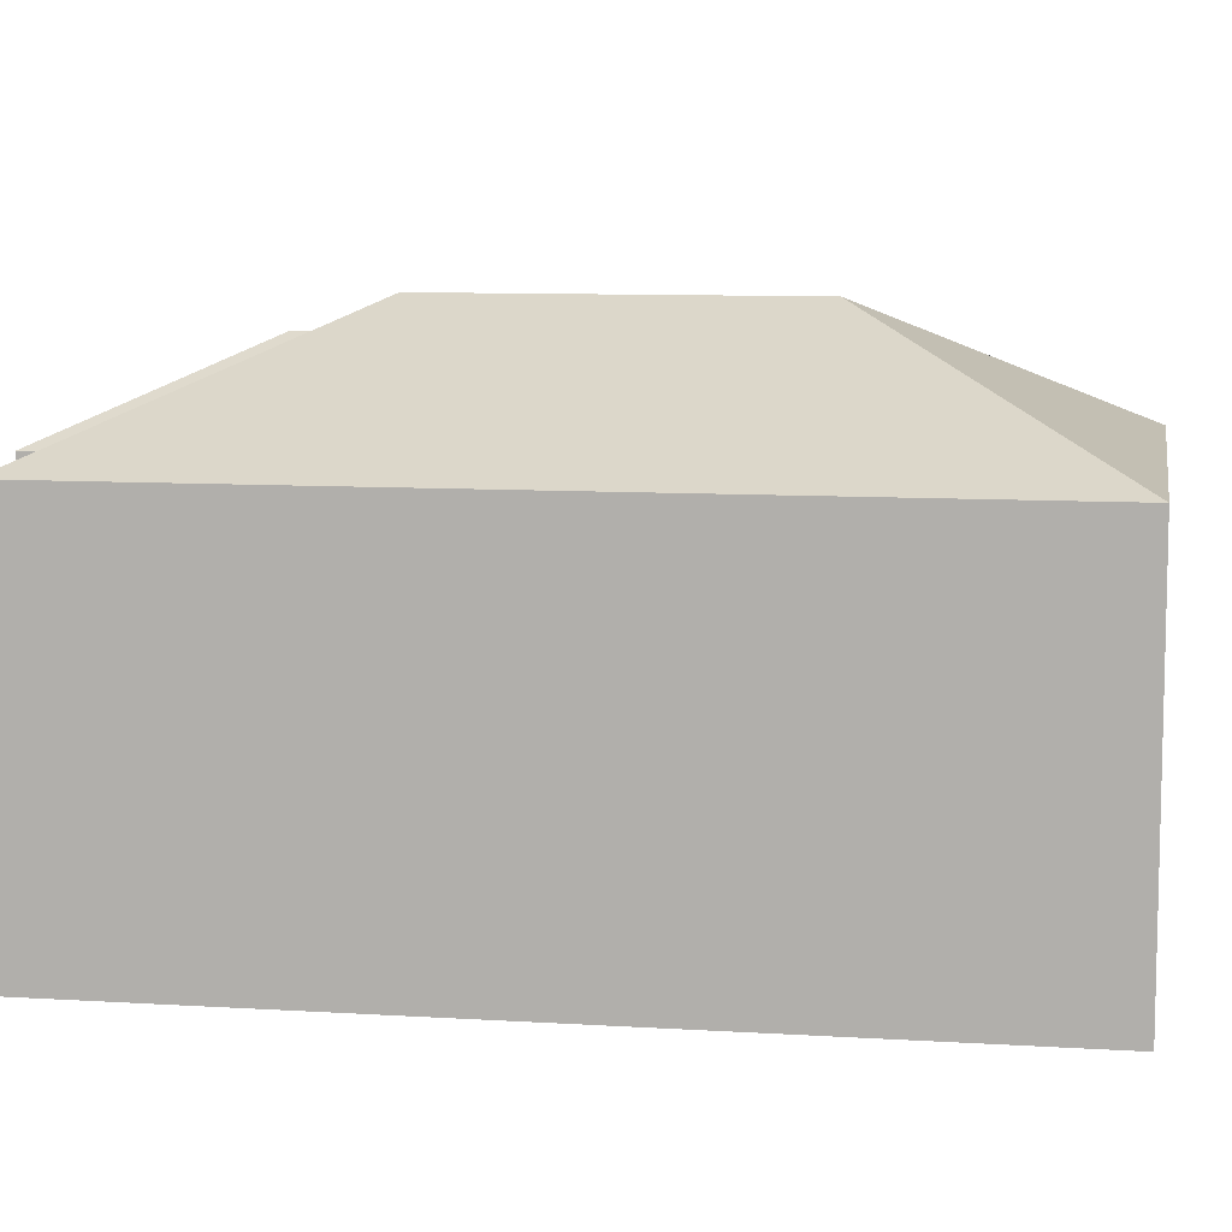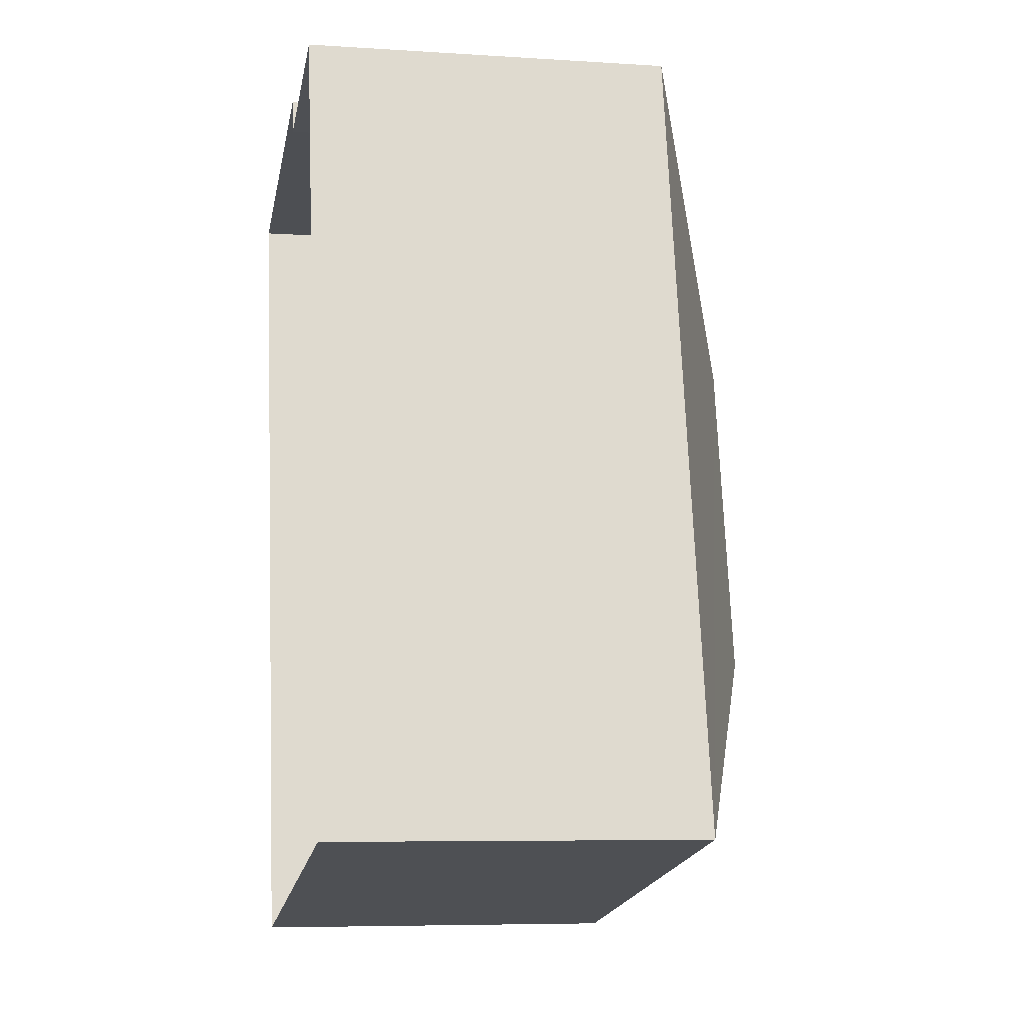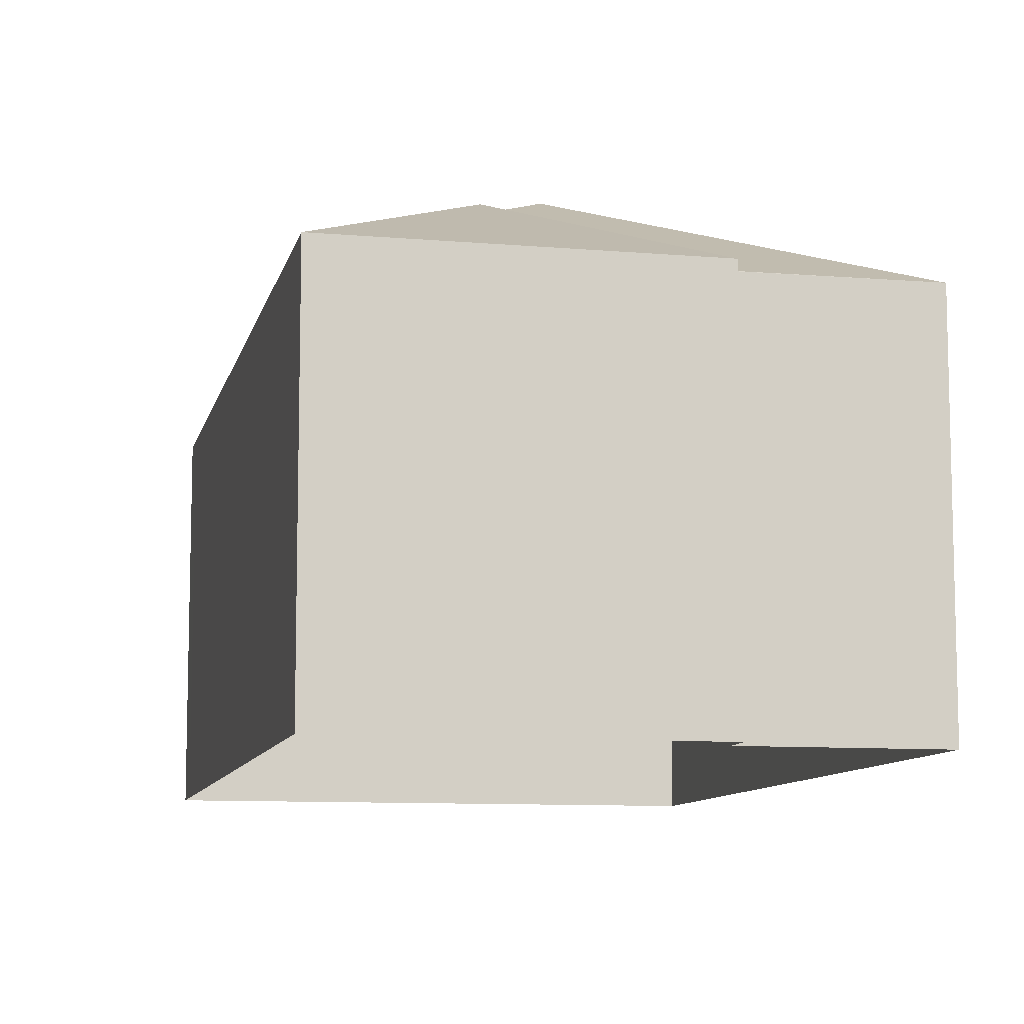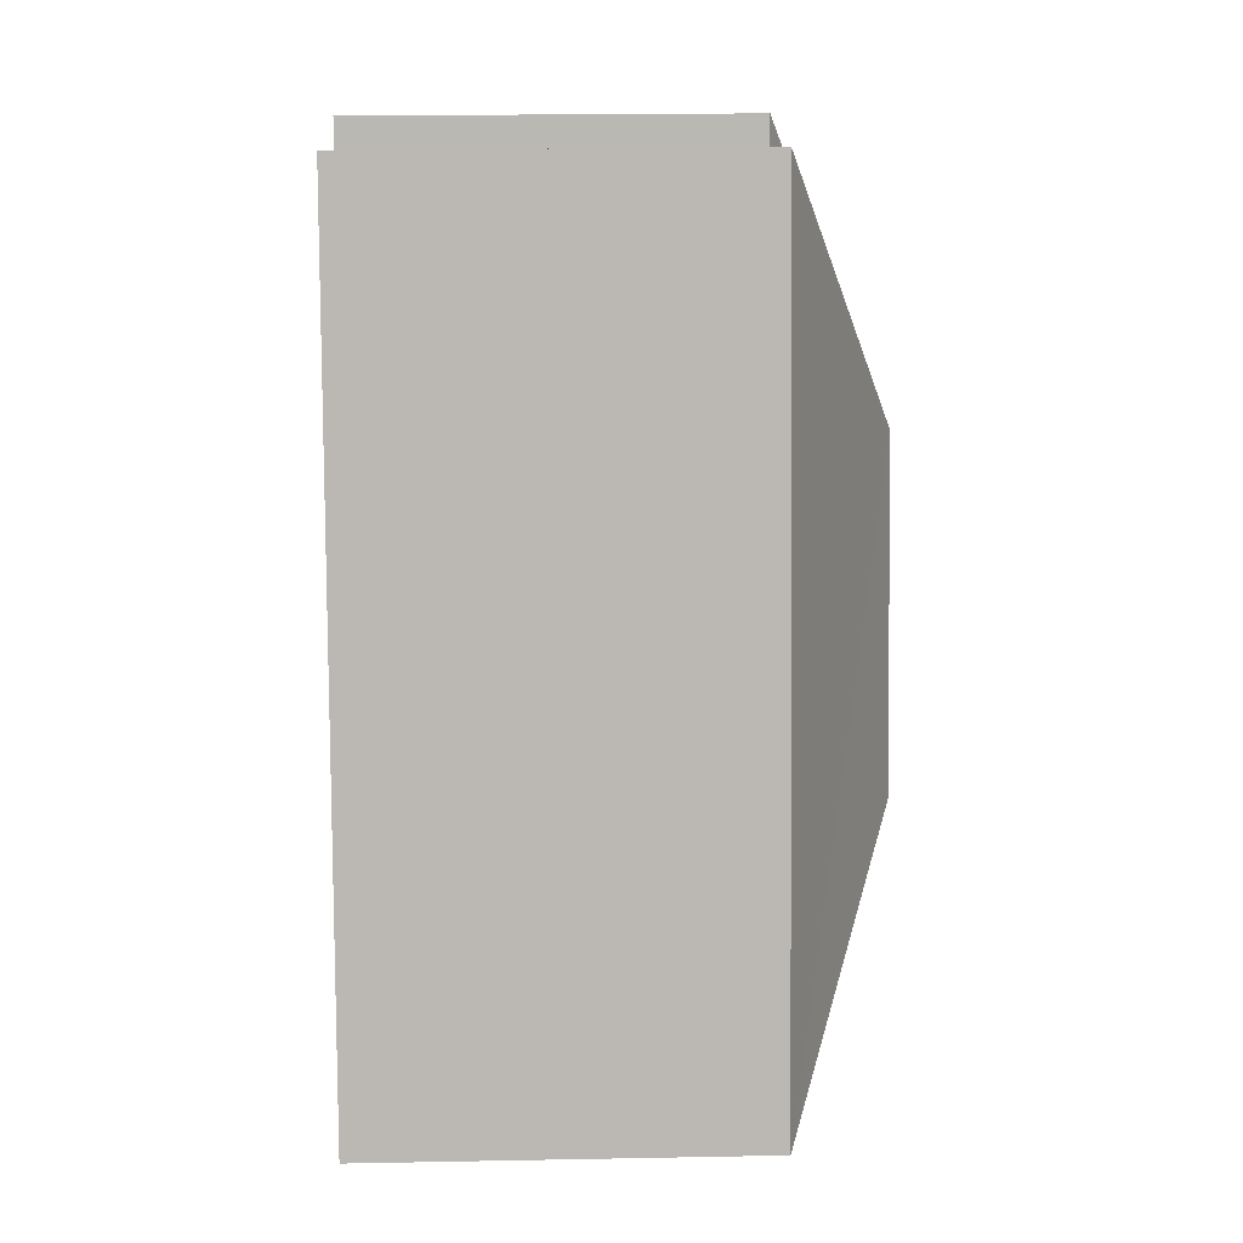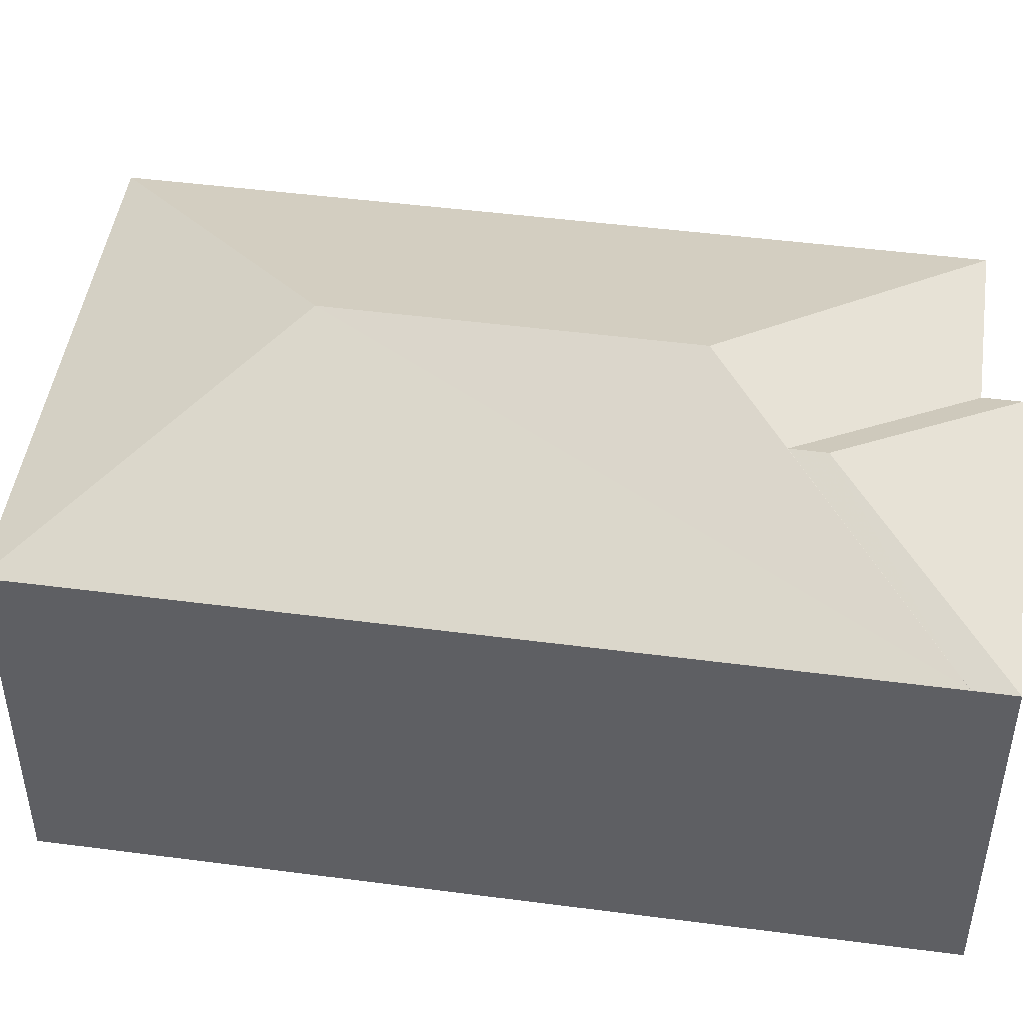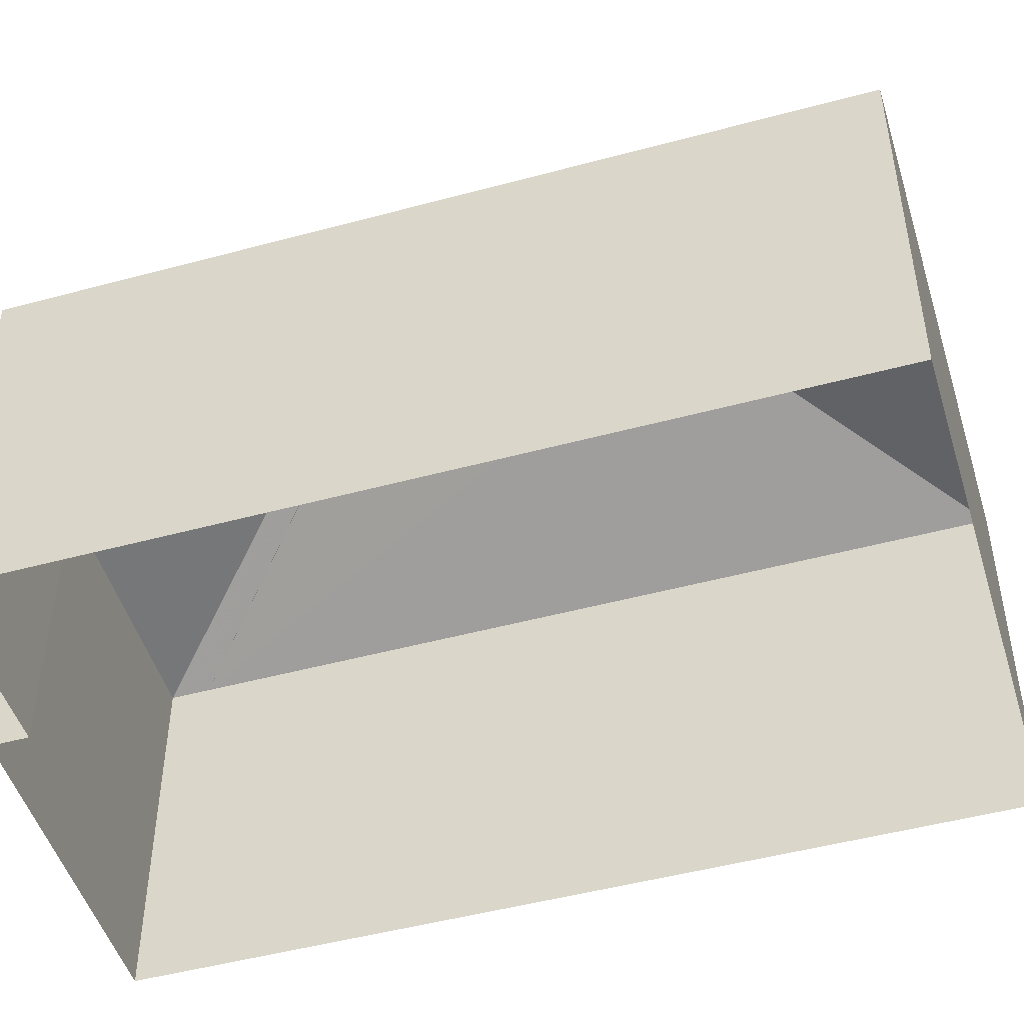
<metadata>
{"format":"obj","ext":"obj","renderer":"f3d","projection":"perspective","resolution":1024,"background":"white","views":[{"elev":9.1,"azim":-92.8,"up":"+Z"},{"elev":-6.7,"azim":-100.7,"up":"+Y"},{"elev":-9.5,"azim":155.5,"up":"+Z"},{"elev":19.8,"azim":-92.0,"up":"+Y"},{"elev":47.1,"azim":86.1,"up":"+Z"},{"elev":-48.1,"azim":-85.4,"up":"+Z"}]}
</metadata>
<code>
v 1.205e+04 -1.562e+04 19.01
v 1.205e+04 -1.562e+04 19.01
v 1.205e+04 -1.563e+04 19.01
v 1.206e+04 -1.563e+04 19.01
v 1.206e+04 -1.563e+04 19.01
v 1.205e+04 -1.562e+04 19.01
v 1.206e+04 -1.562e+04 19.01
v 1.205e+04 -1.562e+04 25.09
v 1.205e+04 -1.562e+04 25.09
v 1.205e+04 -1.562e+04 25.09
v 1.205e+04 -1.562e+04 26.35
v 1.205e+04 -1.562e+04 26.41
v 1.205e+04 -1.562e+04 26.41
v 1.206e+04 -1.562e+04 25.24
v 1.206e+04 -1.562e+04 25.09
v 1.206e+04 -1.562e+04 25.09
v 1.206e+04 -1.563e+04 25.09
v 1.206e+04 -1.562e+04 25.09
v 1.206e+04 -1.562e+04 25.09
v 1.205e+04 -1.562e+04 27
v 1.205e+04 -1.562e+04 25.09
v 1.205e+04 -1.563e+04 25.09
v 1.205e+04 -1.563e+04 27
v 1.206e+04 -1.563e+04 25.09
f 1 2 3
f 4 3 5
f 2 6 7
f 5 2 7
f 3 2 5
f 8 9 10
f 11 12 8
f 12 9 8
f 11 13 12
f 14 12 13
f 14 15 12
f 16 15 14
f 17 15 18
f 18 15 16
f 9 12 15
f 19 14 20
f 8 21 20
f 19 16 14
f 11 8 20
f 13 11 20
f 14 13 20
f 21 22 20
f 22 23 20
f 19 20 23
f 24 19 23
f 24 23 22
f 15 7 6
f 9 15 6
f 15 17 5
f 7 15 5
f 2 9 6
f 2 10 9
f 21 10 1
f 1 10 2
f 8 10 21
f 18 19 17
f 5 17 4
f 4 17 24
f 17 19 24
f 24 22 3
f 4 24 3
f 21 1 3
f 22 21 3
f 18 16 19

</code>
